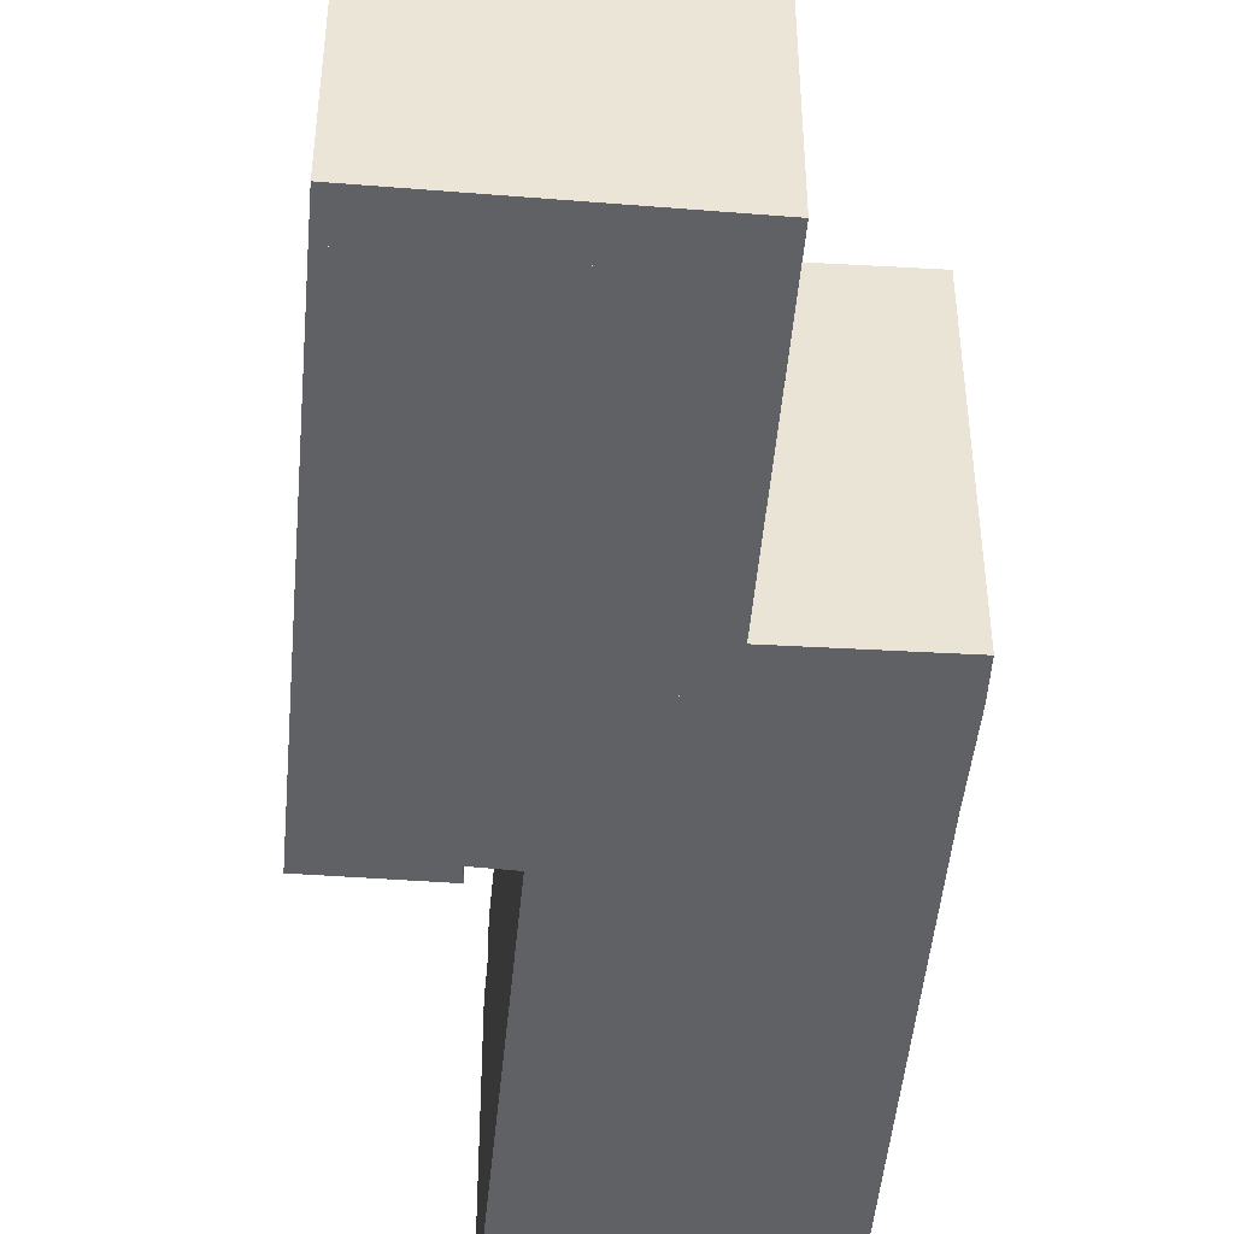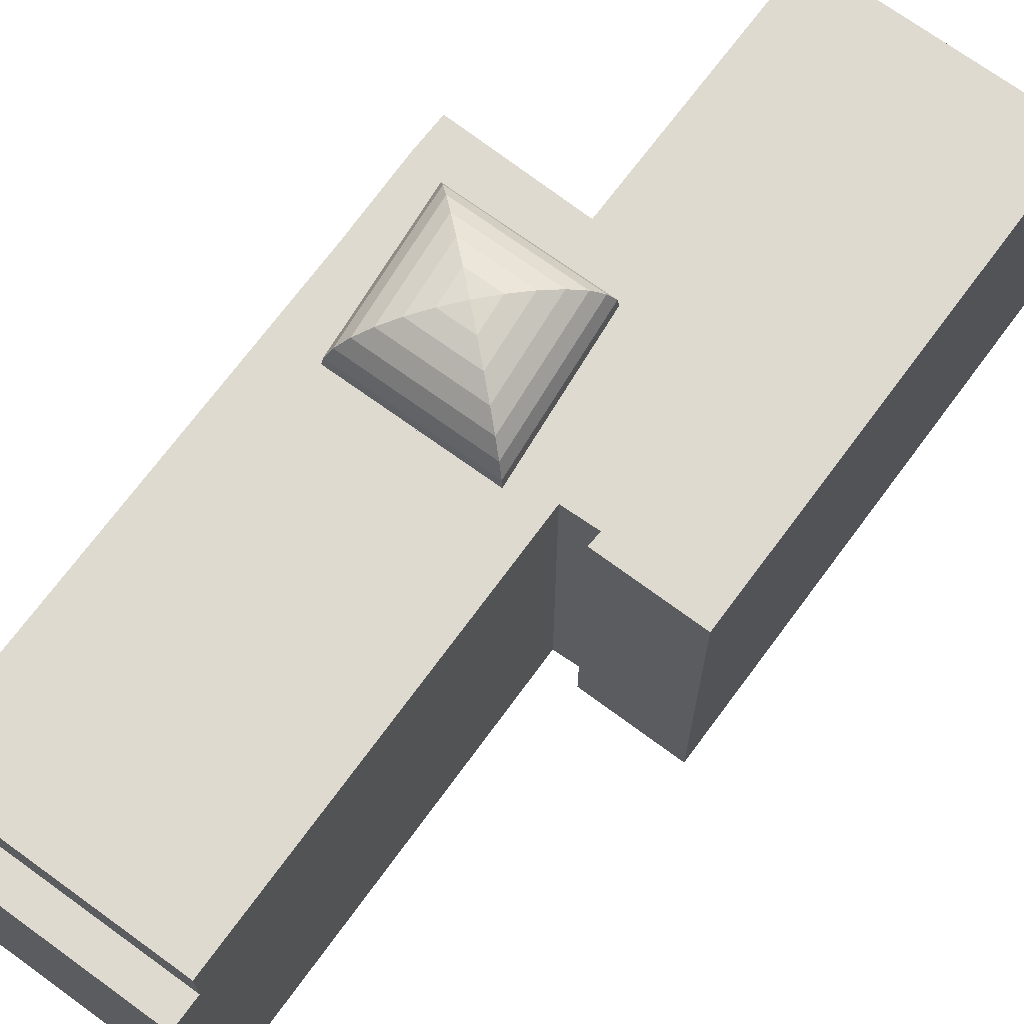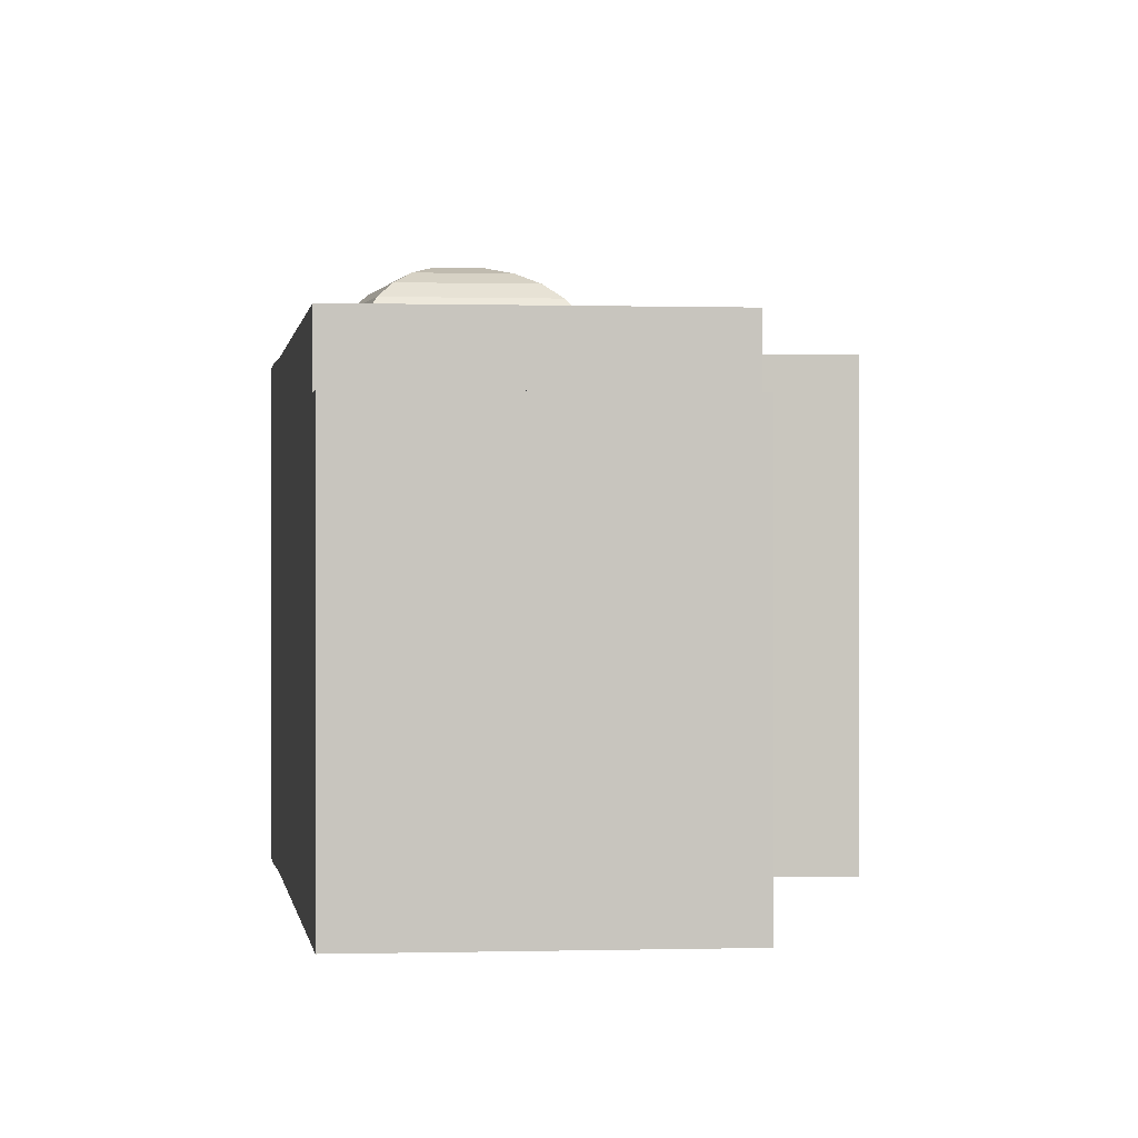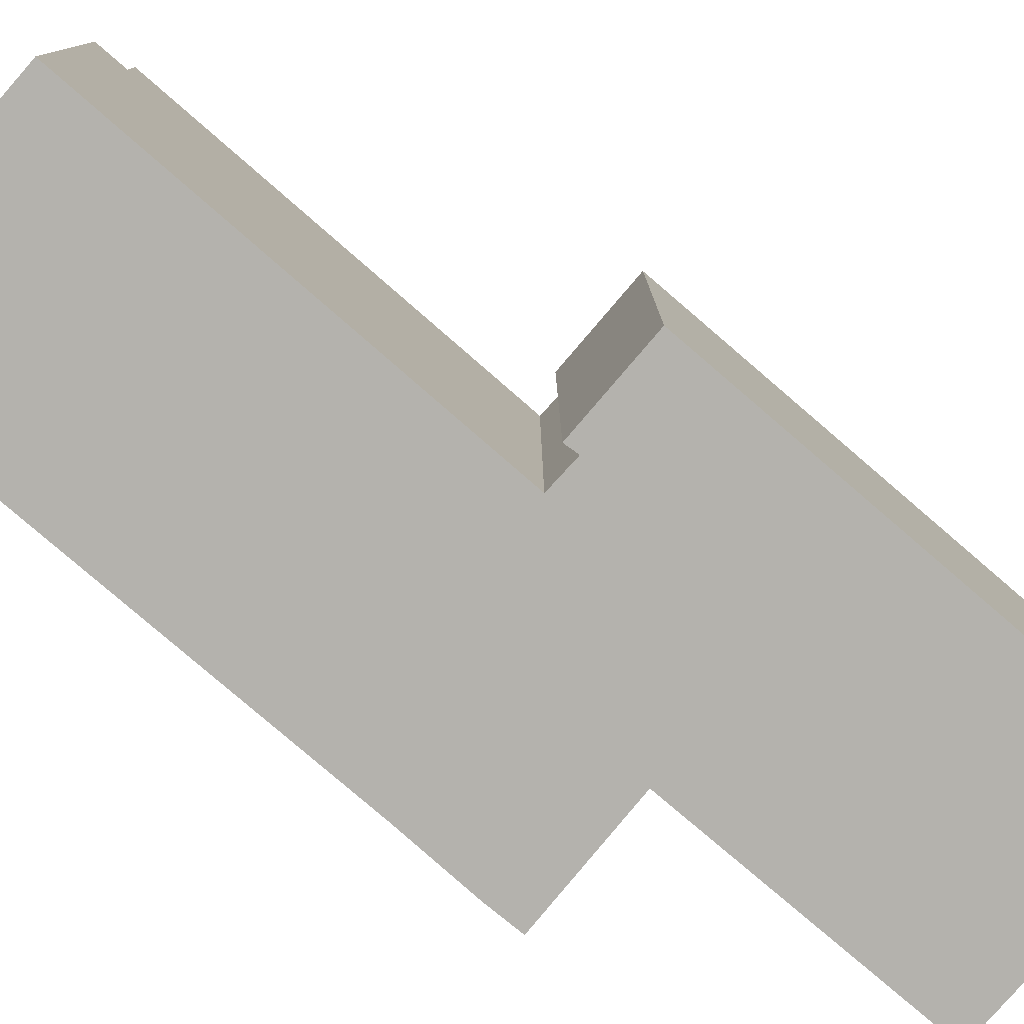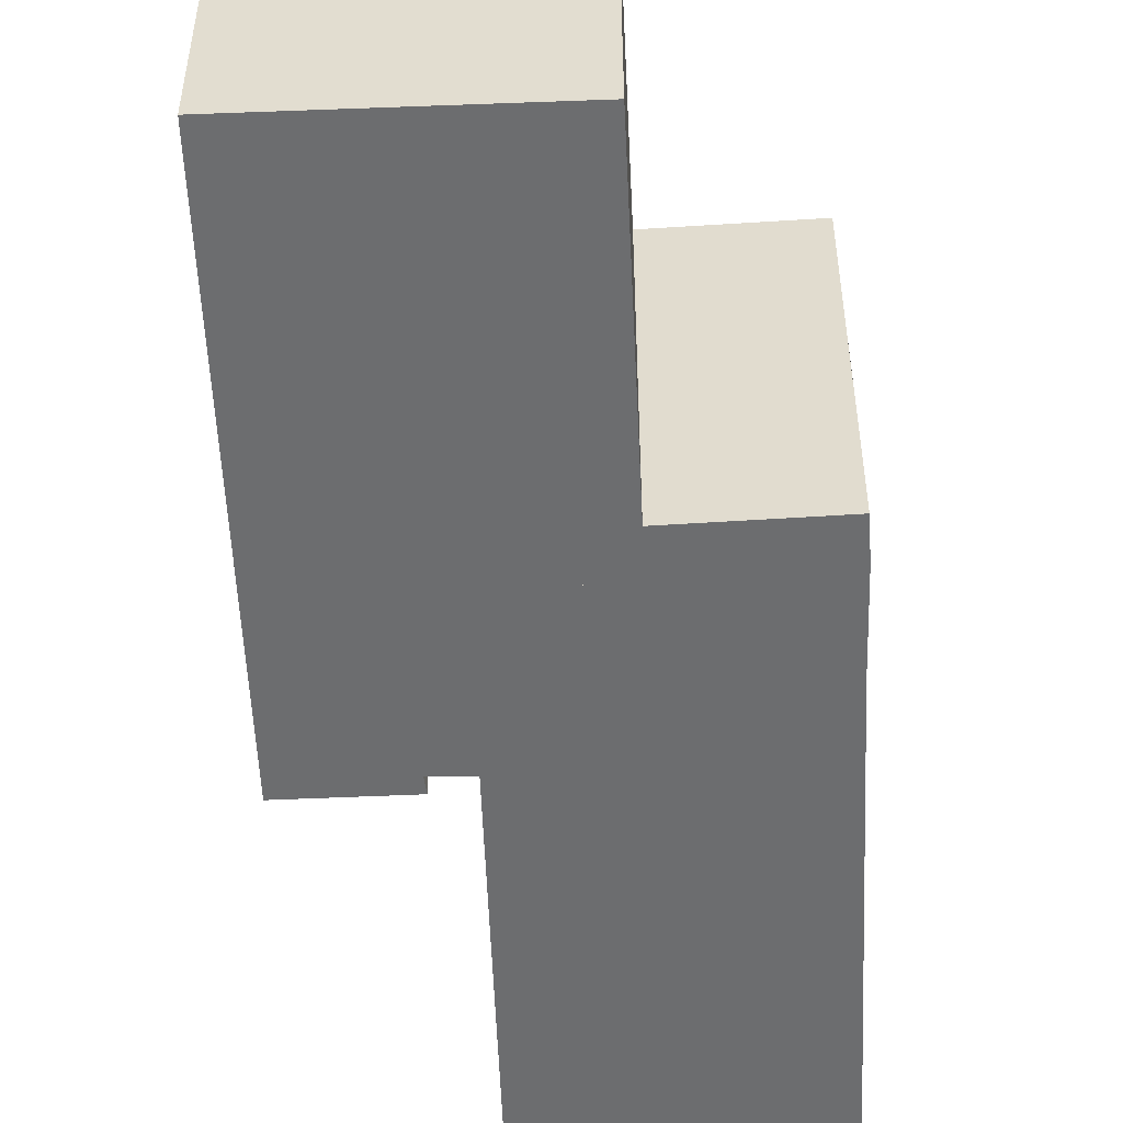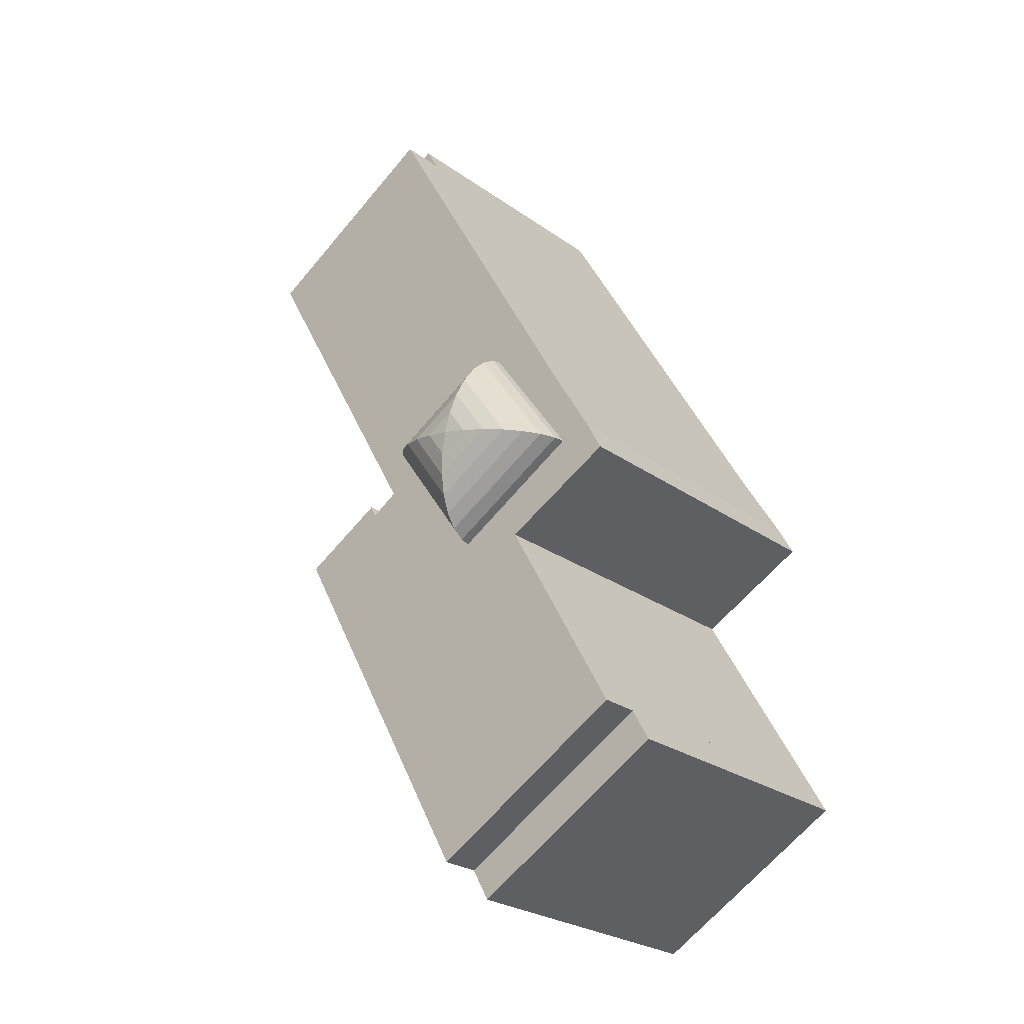
<metadata>
{"format":"obj","ext":"obj","renderer":"f3d","projection":"perspective","resolution":1024,"background":"white","views":[{"elev":-47.5,"azim":-155.8,"up":"+Y"},{"elev":70.6,"azim":65.6,"up":"+Y"},{"elev":-0.1,"azim":22.3,"up":"+Y"},{"elev":-79.6,"azim":78.5,"up":"+Y"},{"elev":-53.9,"azim":-148.3,"up":"+Y"},{"elev":-26.4,"azim":-137.8,"up":"+Z"}]}
</metadata>
<code>
v  12.06 17.26 -6.801
v  1.063 17.26 1.924
v  13.13 17.26 -4.881
v  0.043 17.26 0.077
v  0 17.26 1.057e-15
v  0 0 0
v  1.063 -1.178e-16 1.924
v  0.043 -4.715e-18 0.077
v  13.13 2.989e-16 -4.881
v  12.06 4.164e-16 -6.801
v  16.76 20.11 22.25
v  9.124 19.27 26.72
v  16.92 19.27 22.29
v  9.157 20.11 26.57
v  3.922 19.27 19.17
v  4.085 20.11 19.21
v  11.7 20.11 14.91
v  11.73 19.27 14.76
v  8.879 19.27 16.37
v  5.341 21.62 19.51
v  9.253 20.91 26.12
v  9.408 21.62 25.41
v  4.566 20.91 19.32
v  9.614 22.21 24.46
v  6.37 22.21 19.76
v  11.61 20.91 15.35
v  11.45 21.62 16.06
v  11.24 22.21 17.01
v  15.51 21.62 21.95
v  14.48 22.21 21.7
v  16.28 20.91 22.14
v  10.14 22.94 22.07
v  11.87 22.94 21.08
v  10.43 23.03 20.73
v  10.72 22.94 19.41
v  13.24 22.66 21.41
v  9.861 22.66 23.33
v  10.99 22.66 18.14
v  8.979 22.94 20.39
v  7.604 22.66 20.05
v  3.922 -1.174e-15 19.17
v  8.879 -1.002e-15 16.37
v  11.73 -9.038e-16 14.76
v  9.124 -1.636e-15 26.72
v  16.92 -1.365e-15 22.29
v  18.67 16.83 49.15
v  21.89 16.83 45.24
v  17.79 16.83 47.57
v  22.92 16.83 46.74
v  24.29 16.83 43.88
v  25.17 16.83 45.46
v  29.69 16.83 40.82
v  30.72 16.83 42.31
v  29.83 16.83 40.74
v  30.72 -2.591e-15 42.31
v  25.17 -2.784e-15 45.46
v  18.67 -3.01e-15 49.15
v  22.92 -2.862e-15 46.74
v  29.83 -2.494e-15 40.74
v  29.69 -2.499e-15 40.82
v  17.79 -2.913e-15 47.57
v  24.29 -2.687e-15 43.88
v  21.89 -2.77e-15 45.24
v  25.55 19.53 17.39
v  23.71 19.53 18.44
v  25.56 19.53 17.41
v  21.13 19.53 9.463
v  20.43 19.53 20.26
v  20.1 19.53 19.51
v  18.39 19.53 20.54
v  28.93 19.53 39.16
v  29.69 19.53 40.82
v  29.83 19.53 40.74
v  24.29 19.53 43.88
v  18.78 19.53 21.24
v  21.89 19.53 45.24
v  17.79 19.53 47.57
v  16.56 19.53 45.38
v  6.858 19.53 28
v  13.74 19.53 -3.783
v  7.849 19.53 14.21
v  4.549 19.53 23.87
v  1.063 19.53 1.924
v  13.13 19.53 -4.881
v  2.328 19.53 20.07
v  7.711 19.53 14.28
v  1.324 19.53 17.65
v  2.092 19.53 19.66
v  1.265 19.53 18.09
v  1.096 19.53 17.77
v  7.849 -8.702e-16 14.21
v  1.096 -1.088e-15 17.77
v  7.711 -8.746e-16 14.28
v  1.324 -1.081e-15 17.65
v  2.092 -1.204e-15 19.66
v  1.265 -1.108e-15 18.09
v  4.549 -1.462e-15 23.87
v  2.328 -1.229e-15 20.07
v  6.858 -1.715e-15 28
v  16.56 -2.778e-15 45.38
v  20.1 -1.195e-15 19.51
v  20.43 -1.24e-15 20.26
v  18.39 -1.258e-15 20.54
v  25.56 -1.066e-15 17.41
v  23.71 -1.129e-15 18.44
v  28.93 -2.398e-15 39.16
v  18.78 -1.3e-15 21.24
v  21.13 -5.794e-16 9.463
v  25.55 -1.065e-15 17.39
v  13.74 2.316e-16 -3.783
v  16.92 19.53 22.29
v  11.73 19.53 14.76
v  8.879 19.53 16.37
v  3.922 19.53 19.17
v  9.124 19.53 26.72
g defaultobject
f 1 2 3
f 2 1 4
f 4 1 5
f 6 4 5
f 4 6 2
f 2 6 7
f 7 6 8
f 7 3 2
f 3 7 9
f 9 1 3
f 1 9 10
f 10 5 1
f 5 10 6
f 8 9 7
f 9 8 6
f 9 6 10
f 11 12 13
f 12 11 14
f 14 15 12
f 15 14 16
f 17 13 18
f 13 17 11
f 16 19 15
f 19 16 17
f 19 17 18
f 20 21 22
f 21 20 23
f 24 20 22
f 20 24 25
f 20 26 23
f 26 20 27
f 25 27 20
f 27 25 28
f 29 24 22
f 24 29 30
f 31 22 21
f 22 31 29
f 21 16 14
f 16 21 23
f 23 17 16
f 17 23 26
f 32 33 34
f 35 34 33
f 32 36 33
f 36 32 37
f 38 33 36
f 33 38 35
f 39 32 34
f 39 34 35
f 32 40 37
f 40 32 39
f 40 35 38
f 35 40 39
f 25 38 28
f 38 25 40
f 38 30 28
f 30 38 36
f 30 27 28
f 27 30 29
f 40 24 37
f 24 40 25
f 11 21 14
f 21 11 31
f 30 37 24
f 37 30 36
f 31 17 26
f 17 31 11
f 27 31 26
f 31 27 29
f 19 41 15
f 41 19 18
f 41 18 42
f 42 18 43
f 41 12 15
f 12 41 44
f 44 13 12
f 13 44 45
f 45 18 13
f 18 45 43
f 42 44 41
f 44 42 43
f 44 43 45
f 46 47 48
f 47 46 49
f 47 49 50
f 50 49 51
f 50 51 52
f 52 51 53
f 52 53 54
f 51 55 53
f 55 51 49
f 55 49 46
f 55 46 56
f 56 46 57
f 56 57 58
f 55 54 53
f 54 55 59
f 59 52 54
f 52 59 50
f 50 59 47
f 47 59 48
f 48 59 60
f 48 60 61
f 61 60 62
f 61 62 63
f 61 46 48
f 46 61 57
f 61 58 57
f 58 61 63
f 58 63 62
f 58 62 56
f 56 62 55
f 55 62 60
f 55 60 59
f 64 65 66
f 65 64 67
f 65 67 68
f 68 67 69
f 69 67 70
f 71 72 73
f 72 71 74
f 74 71 75
f 74 75 76
f 76 75 77
f 77 75 78
f 78 75 79
f 79 75 70
f 79 70 67
f 79 67 80
f 79 80 81
f 79 81 82
f 81 80 83
f 83 80 84
f 81 85 82
f 85 81 86
f 85 86 87
f 85 87 88
f 88 87 89
f 89 87 90
f 91 86 81
f 86 91 87
f 87 91 90
f 90 91 92
f 92 91 93
f 92 93 94
f 9 83 84
f 83 9 7
f 92 89 90
f 89 92 88
f 88 92 95
f 95 92 96
f 95 85 88
f 85 95 82
f 82 95 97
f 97 95 98
f 97 79 82
f 79 97 78
f 78 97 99
f 78 99 100
f 78 100 77
f 77 100 61
f 101 68 69
f 68 101 102
f 7 81 83
f 81 7 91
f 61 76 77
f 76 61 74
f 74 61 72
f 72 61 73
f 73 61 60
f 73 60 59
f 60 61 62
f 62 61 63
f 103 69 70
f 69 103 101
f 102 65 68
f 65 102 66
f 66 102 104
f 104 102 105
f 59 71 73
f 71 59 75
f 75 59 106
f 75 106 107
f 75 107 70
f 70 107 103
f 104 64 66
f 64 104 67
f 67 104 80
f 80 104 84
f 84 104 9
f 9 104 108
f 108 104 109
f 9 108 110
f 43 111 112
f 111 43 45
f 113 43 112
f 43 113 114
f 43 114 42
f 42 114 41
f 44 114 115
f 114 44 41
f 45 115 111
f 115 45 44
f 102 101 105
f 110 7 9
f 7 110 108
f 7 108 91
f 91 108 109
f 91 109 93
f 93 109 94
f 94 109 104
f 94 104 105
f 94 105 101
f 94 101 103
f 94 103 92
f 92 103 96
f 96 103 95
f 95 103 107
f 95 107 106
f 95 106 98
f 98 106 97
f 97 106 99
f 99 106 100
f 100 106 59
f 100 59 60
f 100 60 62
f 100 62 63
f 100 63 61

</code>
